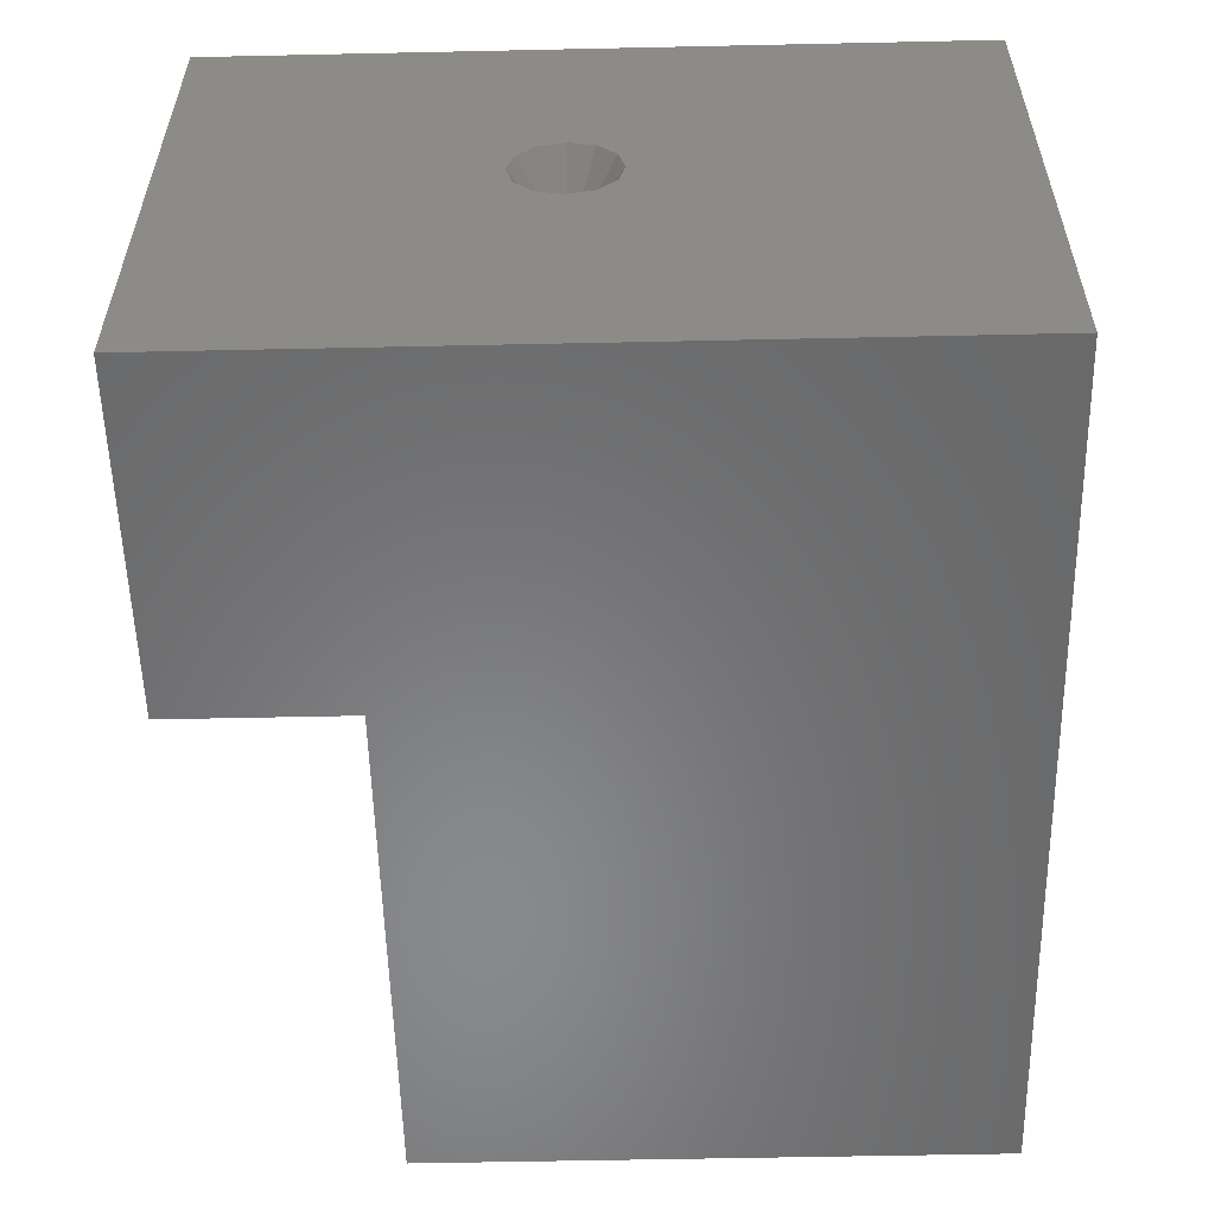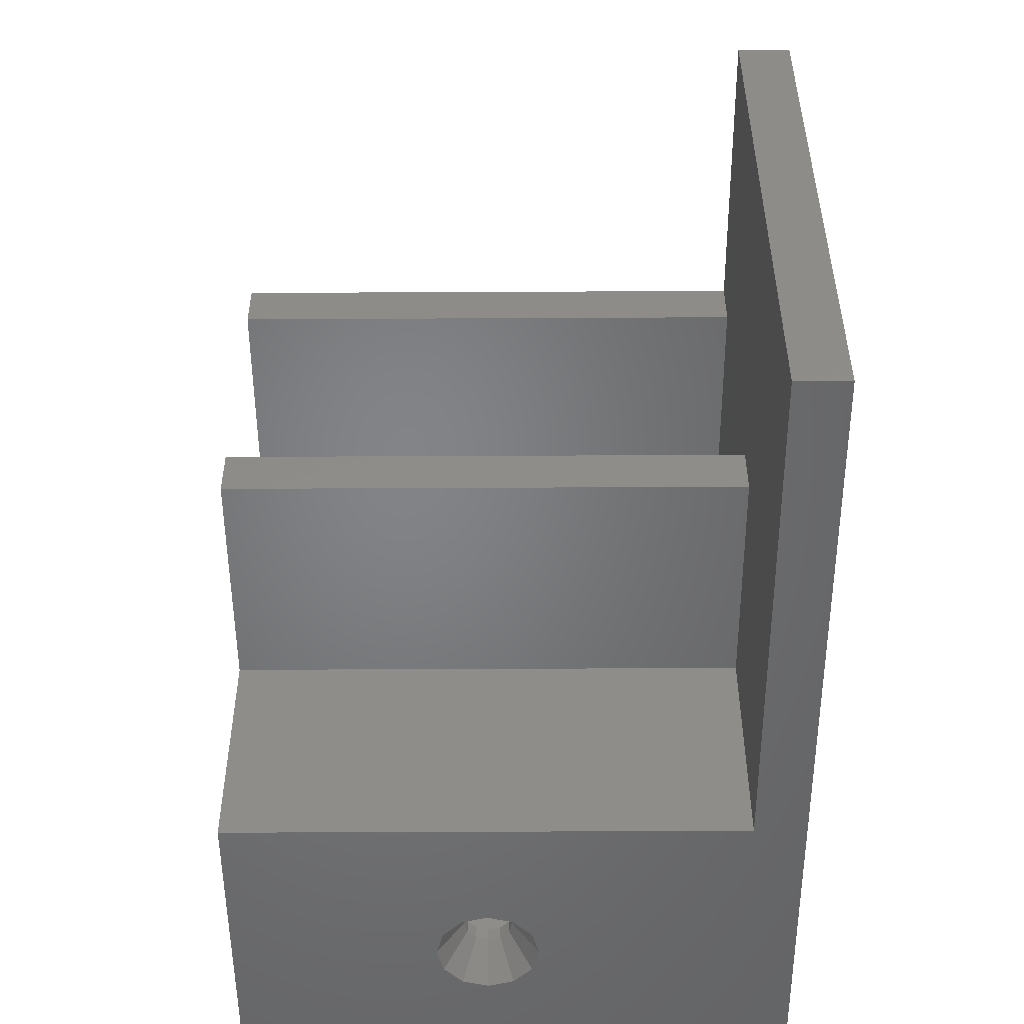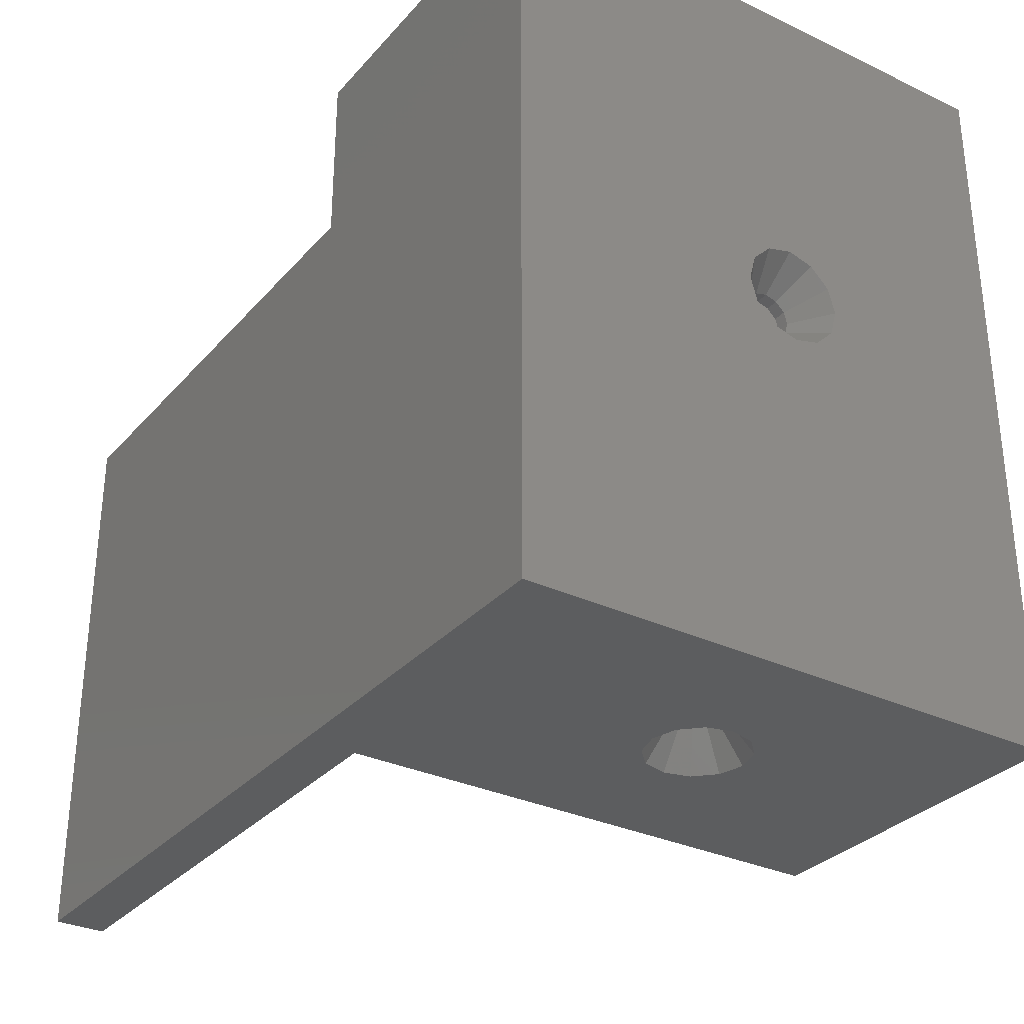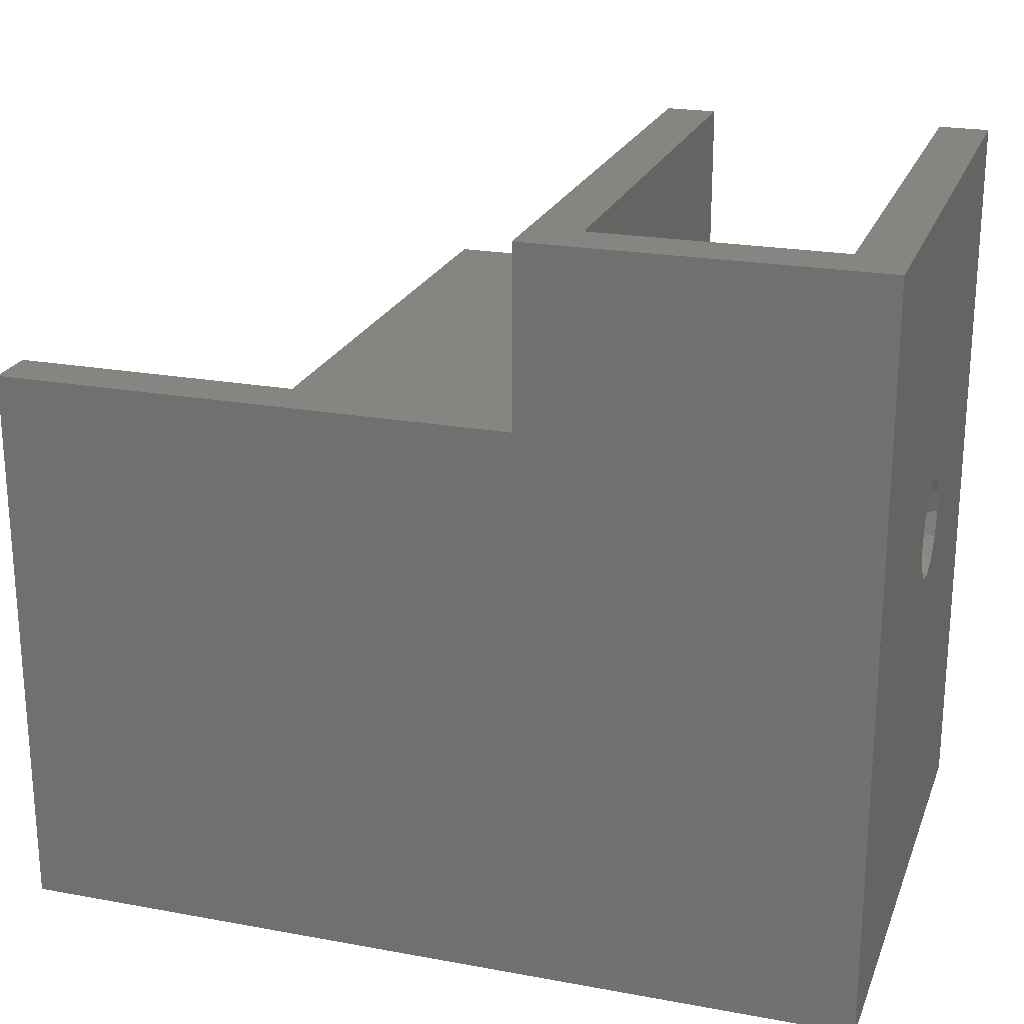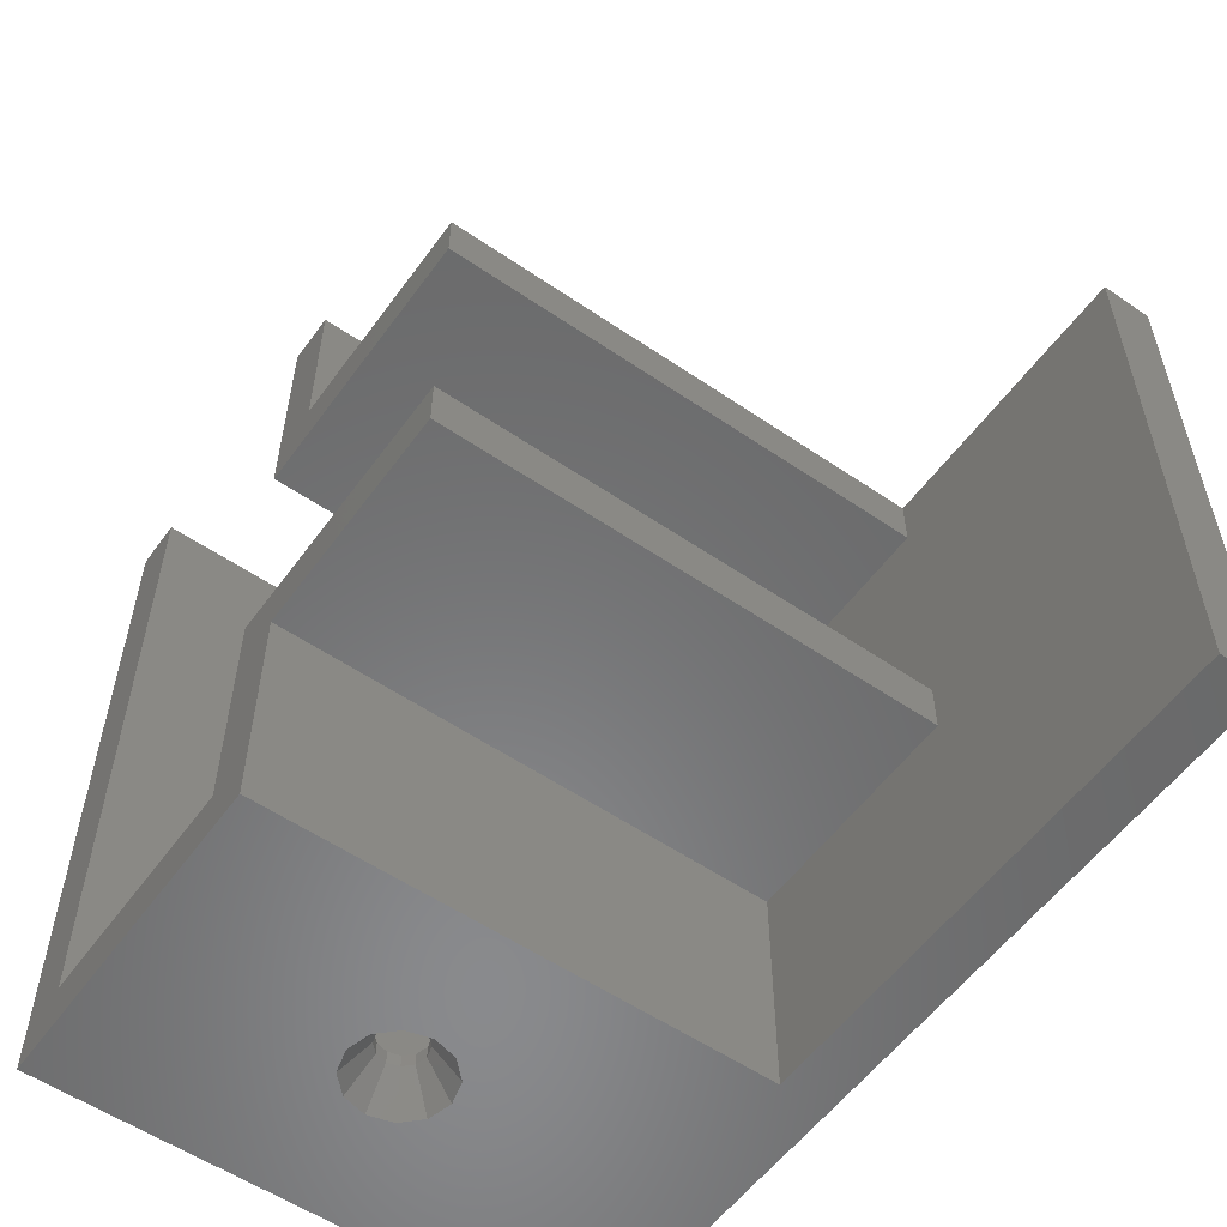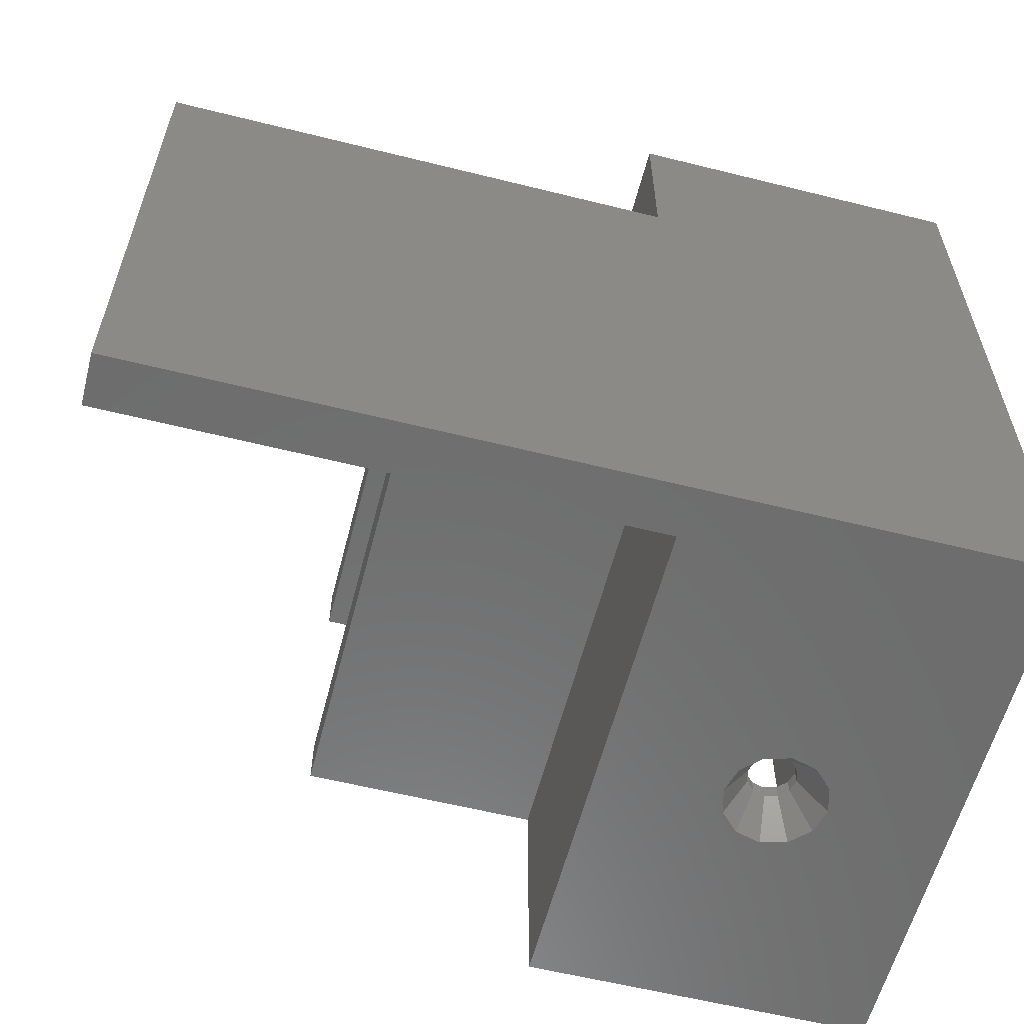
<metadata>
{"format":"stl","ext":"stl","renderer":"f3d","projection":"perspective","resolution":1024,"background":"white","views":[{"elev":-55.5,"azim":-88.7,"up":"+Z"},{"elev":-51.5,"azim":90.3,"up":"+Y"},{"elev":-31.4,"azim":-123.8,"up":"+Y"},{"elev":22.2,"azim":-162.3,"up":"+Y"},{"elev":-56.0,"azim":54.4,"up":"+Y"},{"elev":-59.1,"azim":165.6,"up":"+Y"}]}
</metadata>
<code>
# stl→obj: 118 verts, 240 faces
v 0 59 0
v 0 35.5 24
v 0 59 44
v 0 34.96 22
v 0 33.5 20.54
v 0 31.5 20
v 0 0 0
v 0 28.04 22
v 0 27.5 24
v 0 29.5 20.54
v 0 34.96 26
v 0 33.5 27.46
v 0 31.5 28
v 0 0 44
v 0 29.5 27.46
v 0 28.04 26
v 4 59 4
v 23 41 4
v 23 59 4
v 23 22 4
v 4 4 4
v 23 4 4
v 45.5 22 4
v 45.5 41 4
v 68 45 4
v 45.5 45 4
v 68 0 4
v 45.5 18 4
v 27 0 4
v 27 18 4
v 68 45 0
v 68 0 0
v 27 45 0
v 27 59 0
v 13.5 0 28
v 27 0 44
v 11.5 0 27.46
v 10.04 0 26
v 9.5 0 24
v 13.5 0 20
v 11.5 0 20.54
v 10.04 0 22
v 15.5 0 27.46
v 16.96 0 26
v 17.5 0 24
v 16.96 0 22
v 15.5 0 20.54
v 27 45 44
v 45.5 45 44
v 27 59 44
v 23 59 44
v 4 59 44
v 4 4 44
v 45.5 22 44
v 27 18 44
v 45.5 18 44
v 23 22 44
v 23 4 44
v 4 33.4 24
v 4 33.15 24.95
v 4 32.45 25.65
v 4 31.5 25.9
v 4 29.85 24.95
v 4 29.6 24
v 4 30.55 25.65
v 4 33.15 23.05
v 4 32.45 22.35
v 4 31.5 22.1
v 4 30.55 22.35
v 4 29.85 23.05
v 13.5 4 25.9
v 14.45 4 25.65
v 15.15 4 24.95
v 15.4 4 24
v 14.45 4 22.35
v 13.5 4 22.1
v 15.15 4 23.05
v 12.55 4 25.65
v 11.85 4 24.95
v 11.6 4 24
v 11.85 4 23.05
v 12.55 4 22.35
v 23 41 44
v 45.5 41 44
v 15.4 3 24
v 15.15 3 24.95
v 11.85 3 24.95
v 11.6 3 24
v 13.5 3 25.9
v 14.45 3 25.65
v 12.55 3 25.65
v 13.5 3 22.1
v 12.55 3 22.35
v 14.45 3 22.35
v 11.85 3 23.05
v 15.15 3 23.05
v 13.5 2.449e-16 28
v 11.5 2.121e-16 27.46
v 16.96 1.225e-16 26
v 15.5 2.121e-16 27.46
v 10.04 1.225e-16 26
v 3 31.5 25.9
v 3 32.45 25.65
v 3 32.45 22.35
v 3 31.5 22.1
v 3 33.4 24
v 3 33.15 24.95
v 3 33.15 23.05
v 3 29.6 24
v 3 29.85 23.05
v 3 29.85 24.95
v 3 30.55 22.35
v 3 30.55 25.65
v 2.449e-16 31.5 28
v 2.121e-16 33.5 27.46
v 1.225e-16 34.96 26
v 1.225e-16 28.04 26
v 2.121e-16 29.5 27.46
f 1 2 3
f 1 4 2
f 1 5 4
f 1 6 5
f 7 6 1
f 8 7 9
f 10 7 8
f 6 7 10
f 11 3 2
f 12 3 11
f 13 3 12
f 14 13 15
f 14 9 7
f 9 14 16
f 13 14 3
f 16 14 15
f 17 18 19
f 18 17 20
f 21 20 17
f 20 21 22
f 18 23 24
f 23 18 20
f 24 25 26
f 23 25 24
f 25 23 27
f 28 27 23
f 29 28 30
f 28 29 27
f 27 31 25
f 31 27 32
f 32 33 31
f 7 33 32
f 1 33 7
f 33 1 34
f 14 35 36
f 14 37 35
f 14 38 37
f 14 39 38
f 7 39 14
f 7 40 41
f 7 41 42
f 39 7 42
f 40 7 29
f 32 29 7
f 29 32 27
f 43 36 35
f 44 36 43
f 45 36 44
f 29 45 46
f 45 29 36
f 47 29 46
f 29 47 40
f 25 31 26
f 26 48 49
f 26 33 48
f 33 26 31
f 48 34 50
f 34 48 33
f 50 19 51
f 19 34 17
f 34 19 50
f 17 3 52
f 17 1 3
f 1 17 34
f 52 3 53
f 54 55 56
f 57 55 54
f 58 55 57
f 55 58 36
f 53 36 58
f 53 14 36
f 14 53 3
f 52 59 17
f 52 60 59
f 52 61 60
f 52 62 61
f 53 62 52
f 63 53 64
f 65 53 63
f 62 53 65
f 66 17 59
f 67 17 66
f 68 17 67
f 21 68 69
f 21 64 53
f 64 21 70
f 68 21 17
f 70 21 69
f 36 30 55
f 30 36 29
f 58 71 53
f 58 72 71
f 58 73 72
f 58 74 73
f 22 74 58
f 75 22 76
f 77 22 75
f 74 22 77
f 78 53 71
f 79 53 78
f 80 53 79
f 21 80 81
f 21 76 22
f 76 21 82
f 80 21 53
f 82 21 81
f 22 57 20
f 57 22 58
f 23 57 54
f 57 23 20
f 56 23 54
f 23 56 28
f 30 56 55
f 56 30 28
f 18 51 19
f 51 18 83
f 50 51 48
f 48 84 49
f 48 83 84
f 83 48 51
f 18 84 83
f 84 18 24
f 84 26 49
f 26 84 24
f 85 73 74
f 73 85 86
f 87 80 79
f 80 87 88
f 89 72 90
f 72 89 71
f 86 72 73
f 72 86 90
f 91 71 89
f 71 91 78
f 82 92 76
f 92 82 93
f 76 94 75
f 94 76 92
f 88 81 80
f 81 88 95
f 91 79 78
f 79 91 87
f 95 82 81
f 82 95 93
f 94 77 75
f 77 94 96
f 96 74 77
f 74 96 85
f 85 45 86
f 42 95 39
f 91 97 98
f 99 100 86
f 47 94 40
f 40 92 93
f 98 87 91
f 87 98 101
f 89 90 97
f 45 99 86
f 40 94 92
f 46 94 47
f 94 46 96
f 95 88 39
f 88 87 39
f 87 101 39
f 90 100 97
f 86 100 90
f 45 85 96
f 46 45 96
f 41 95 42
f 89 97 91
f 40 93 41
f 41 93 95
f 99 45 44
f 101 38 39
f 35 100 43
f 100 35 97
f 44 100 99
f 100 44 43
f 37 97 35
f 97 37 98
f 38 98 37
f 98 38 101
f 102 61 62
f 61 102 103
f 104 68 67
f 68 104 105
f 106 60 107
f 60 106 59
f 107 61 103
f 61 107 60
f 108 59 106
f 59 108 66
f 70 109 64
f 109 70 110
f 64 111 63
f 111 64 109
f 105 69 68
f 69 105 112
f 104 66 108
f 66 104 67
f 69 110 70
f 110 69 112
f 63 113 65
f 113 63 111
f 113 62 65
f 62 113 102
f 103 102 114
f 112 6 10
f 108 2 4
f 103 115 116
f 117 111 9
f 109 110 9
f 4 104 108
f 104 4 5
f 106 107 2
f 103 114 115
f 111 109 9
f 113 117 118
f 117 113 111
f 112 105 6
f 105 104 6
f 104 5 6
f 107 116 2
f 107 103 116
f 102 113 114
f 114 113 118
f 112 10 8
f 108 106 2
f 110 8 9
f 110 112 8
f 13 115 114
f 115 13 12
f 2 116 11
f 11 115 12
f 115 11 116
f 15 114 118
f 114 15 13
f 117 15 118
f 15 117 16
f 16 117 9

</code>
